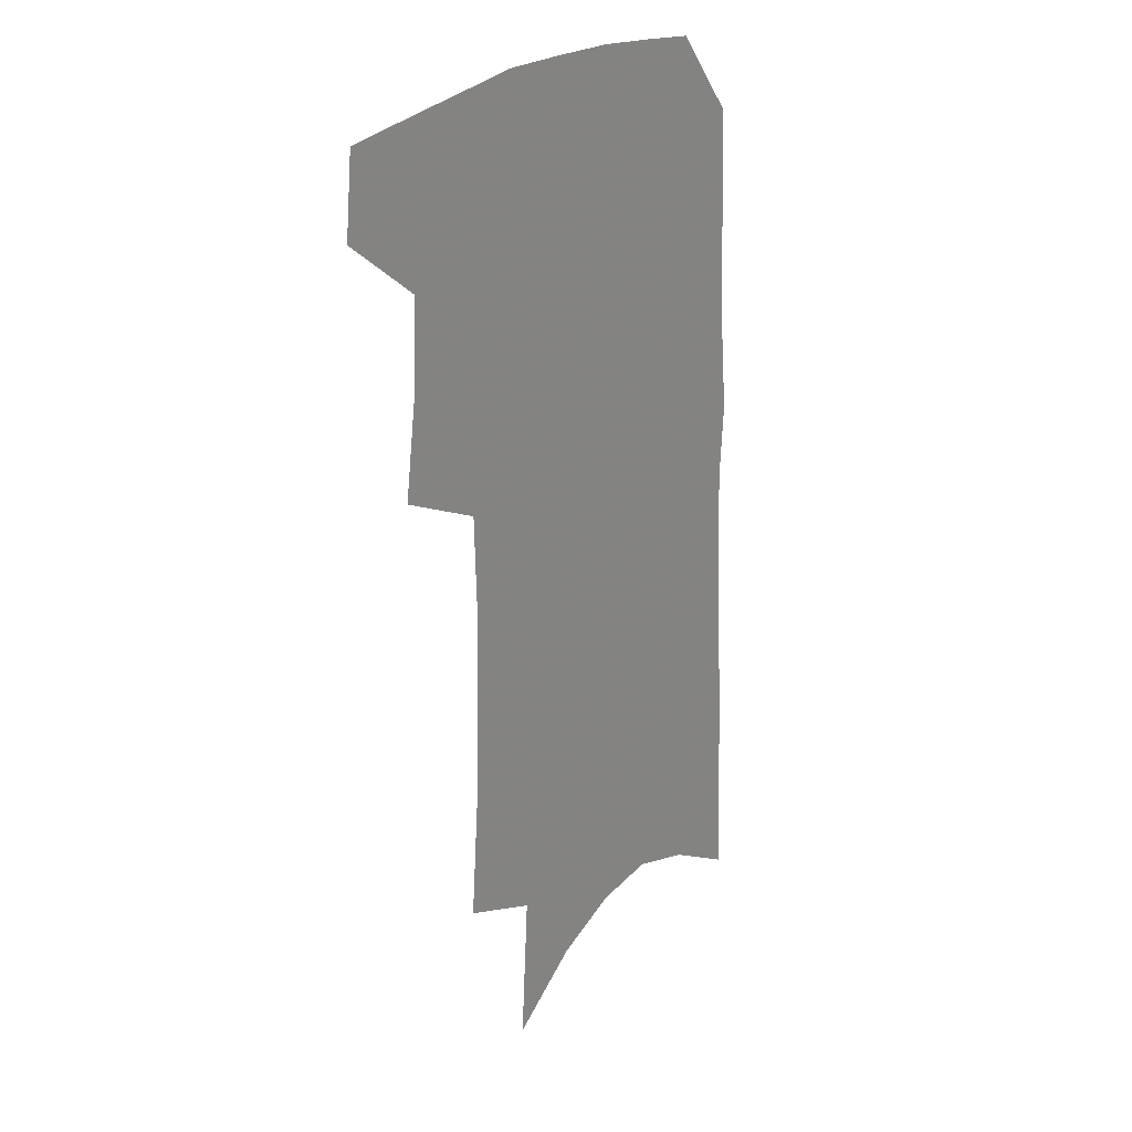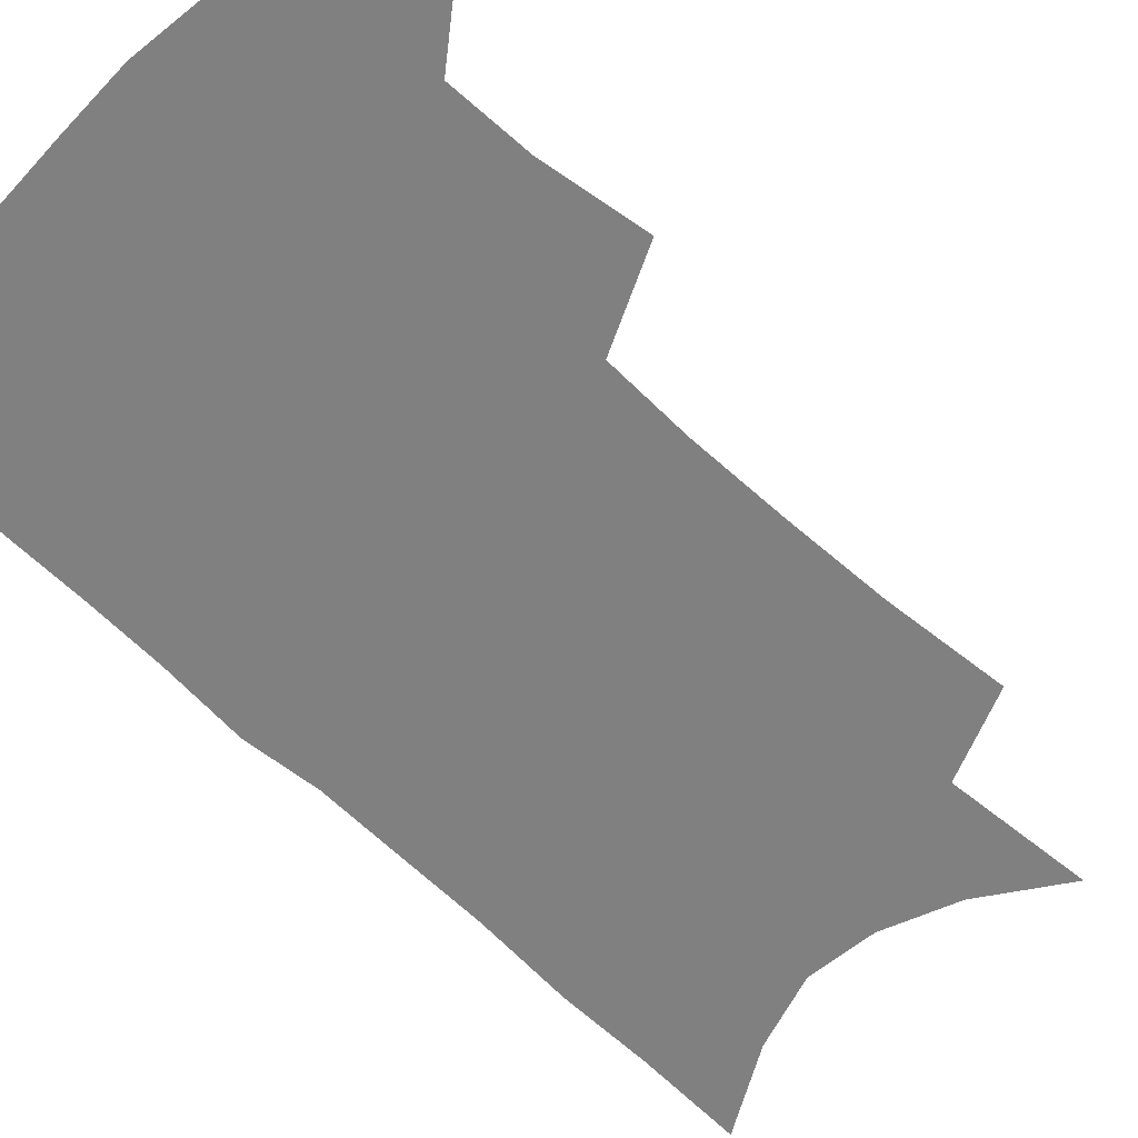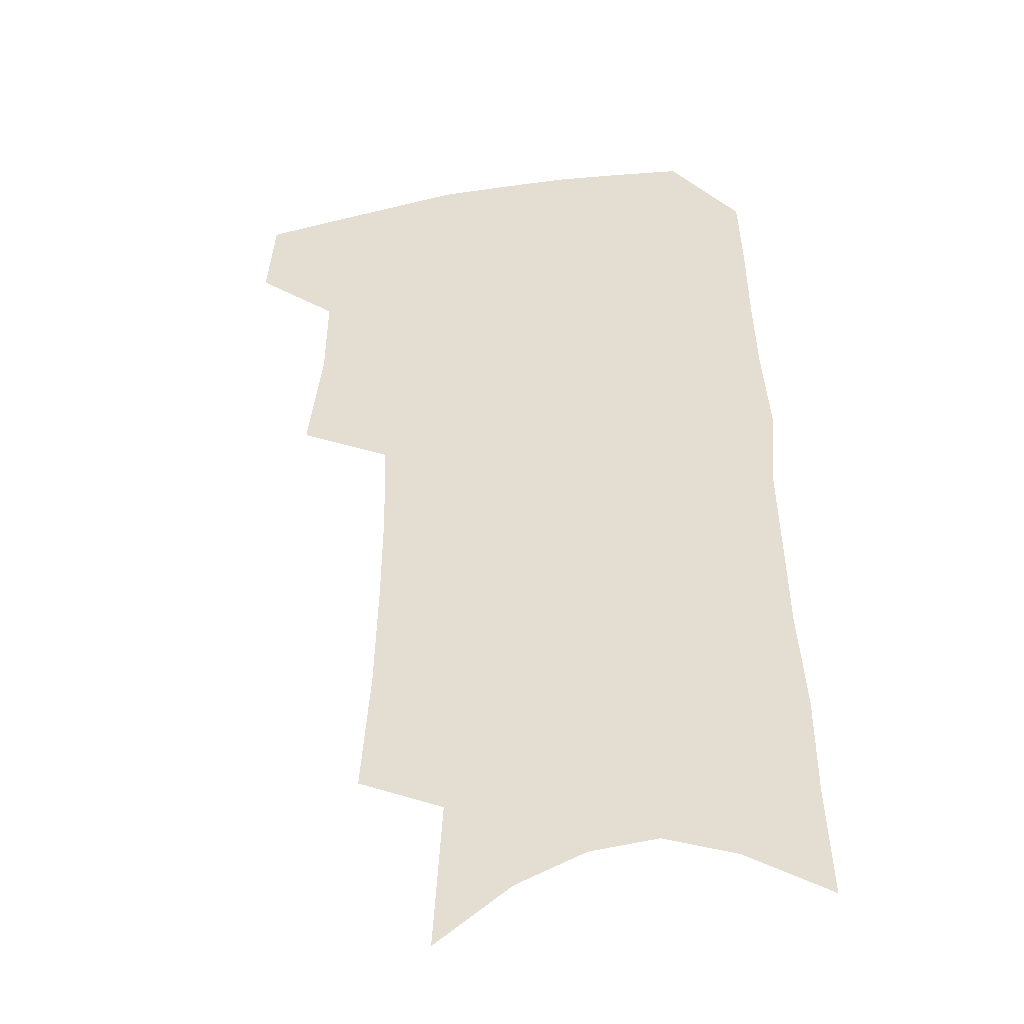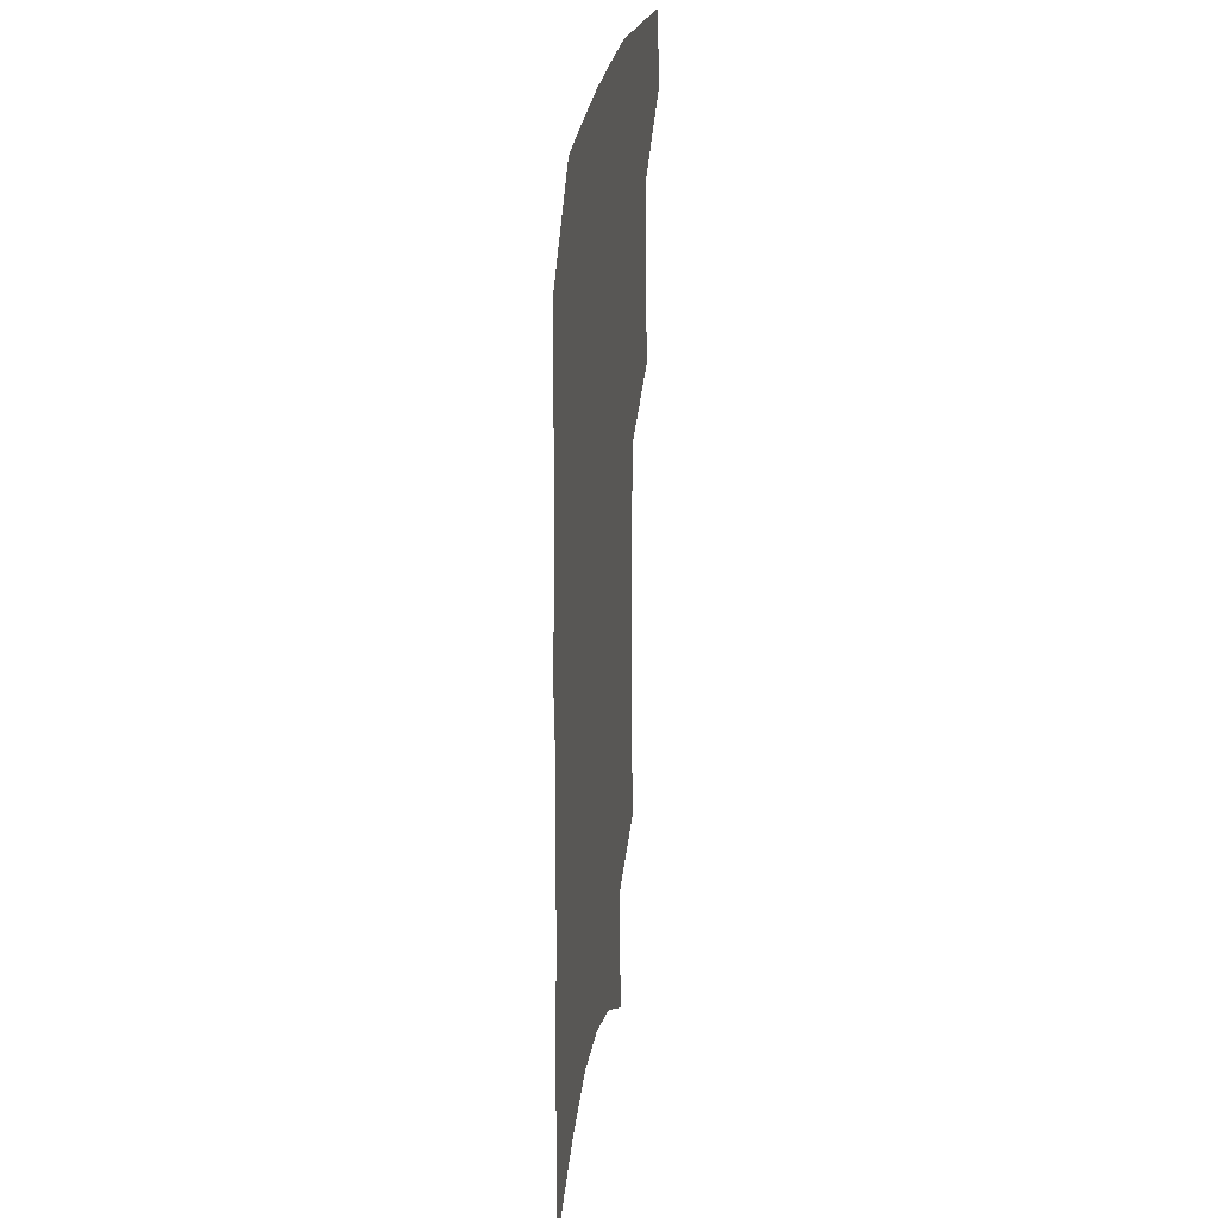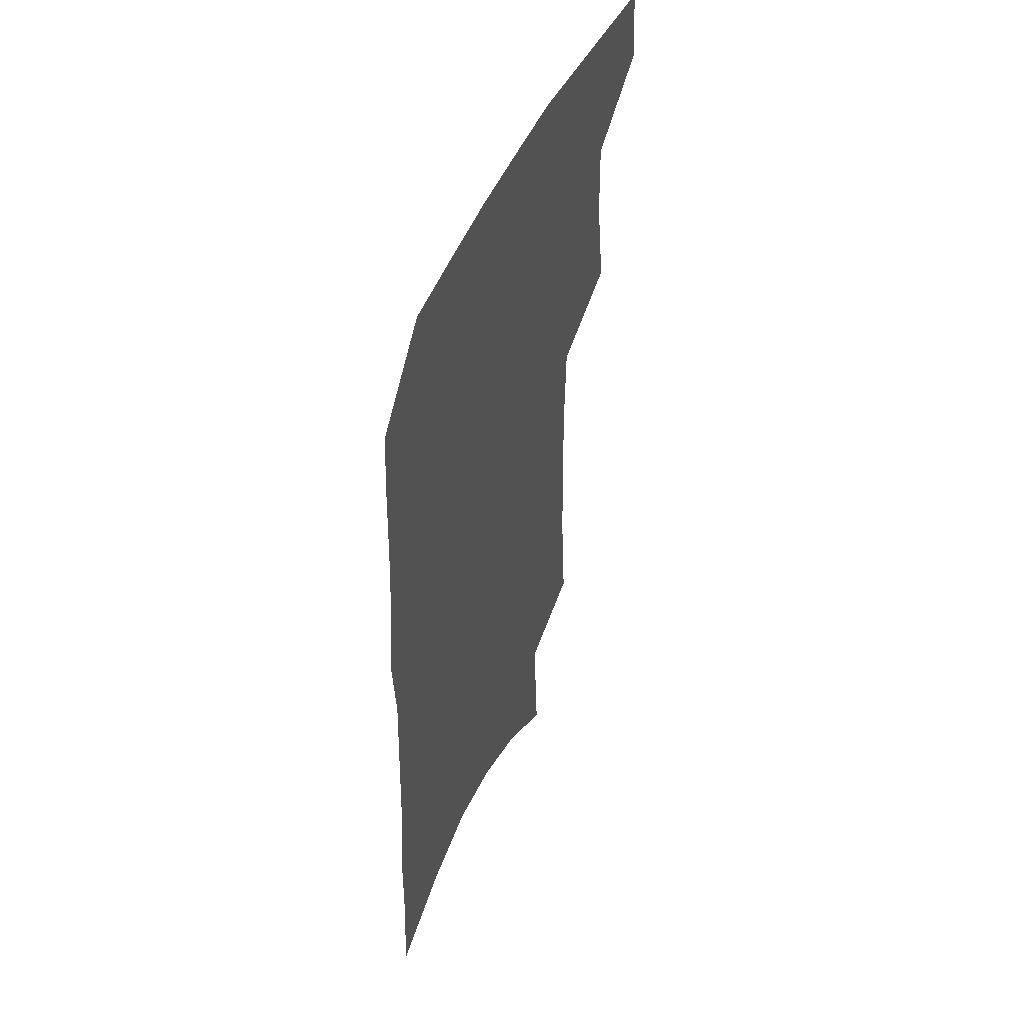
<metadata>
{"format":"obj","ext":"obj","renderer":"f3d","projection":"perspective","resolution":1024,"background":"white","views":[{"elev":24.0,"azim":-54.6,"up":"+Y"},{"elev":-60.0,"azim":-133.8,"up":"+Z"},{"elev":-36.9,"azim":11.6,"up":"+Y"},{"elev":27.2,"azim":98.8,"up":"+Y"},{"elev":50.8,"azim":114.0,"up":"+Y"}]}
</metadata>
<code>
v 493.1 469.2 0
v 496.2 498.4 0
v 517.6 377.1 0
v 523.1 415.5 0
v 523.9 446.1 0
v 526.3 475.7 0
v 523.4 501.7 0
v 547.9 206.7 0
v 551.5 251.9 0
v 552.8 291.3 0
v 553.3 328.3 0
v 552.2 361.1 0
v 552.3 394 0
v 553.1 424.5 0
v 553.8 452.7 0
v 553.1 478.5 0
v 549.8 504.8 0
v 577.2 138.8 0
v 580.6 193.1 0
v 582.5 238.1 0
v 581.6 273.4 0
v 582.1 311 0
v 581.4 343.3 0
v 579.3 371.1 0
v 580 402.6 0
v 580.4 430.7 0
v 580.5 456.3 0
v 579.2 480.4 0
v 575.9 507.8 0
v 606.3 159.1 0
v 608.7 213.1 0
v 607.7 248.6 0
v 606.5 282.7 0
v 606 317 0
v 605.1 348.7 0
v 604.3 377.1 0
v 604 404.6 0
v 604.3 432.3 0
v 604.5 457.4 0
v 604.1 481.5 0
v 603 507.5 0
v 633.2 169.6 0
v 632.7 215.6 0
v 631.5 253.3 0
v 630.1 287.2 0
v 629.3 317.4 0
v 628.2 348.4 0
v 627.8 379.3 0
v 627.6 406.8 0
v 627.7 433.5 0
v 628.2 457.9 0
v 628.9 481.2 0
v 629 506.7 0
v 659.1 172.1 0
v 656.9 214.9 0
v 656.3 248 0
v 654.4 282.8 0
v 652.3 319.5 0
v 651 350 0
v 651.5 376.5 0
v 651.1 404.5 0
v 650.5 432.4 0
v 651.2 456.8 0
v 652.6 480.3 0
v 654.7 504.2 0
v 686.8 163 0
v 683.8 204.9 0
v 682.3 240.8 0
v 678.8 278.8 0
v 678.8 309.6 0
v 676.9 341.7 0
v 676 371.3 0
v 676.3 398.9 0
v 677 425.4 0
v 676.5 452.2 0
v 675.9 478.5 0
v 678.9 501.5 0
v 691 541 0
v 718.7 144.8 0
v 716.5 184.8 0
v 715.9 220.1 0
v 712.6 258 0
v 711.4 291.6 0
v 710 324.2 0
v 712.3 352.4 0
v 709.2 384.6 0
v 707.5 414.5 0
v 706.6 442.9 0
v 705 471 0
f 5 6 1
f 1 6 2
f 6 7 2
f 12 13 3
f 3 13 4
f 13 14 4
f 4 14 5
f 14 15 5
f 5 15 6
f 15 16 6
f 6 16 7
f 16 17 7
f 19 20 8
f 8 20 9
f 20 21 9
f 9 21 10
f 21 22 10
f 10 22 11
f 22 23 11
f 11 23 12
f 23 24 12
f 12 24 13
f 24 25 13
f 13 25 14
f 25 26 14
f 14 26 15
f 26 27 15
f 15 27 16
f 27 28 16
f 16 28 17
f 28 29 17
f 18 30 19
f 30 31 19
f 19 31 20
f 31 32 20
f 20 32 21
f 32 33 21
f 21 33 22
f 33 34 22
f 22 34 23
f 34 35 23
f 23 35 24
f 35 36 24
f 24 36 25
f 36 37 25
f 25 37 26
f 37 38 26
f 26 38 27
f 38 39 27
f 27 39 28
f 39 40 28
f 28 40 29
f 40 41 29
f 30 42 31
f 42 43 31
f 31 43 32
f 43 44 32
f 32 44 33
f 44 45 33
f 33 45 34
f 45 46 34
f 34 46 35
f 46 47 35
f 35 47 36
f 47 48 36
f 36 48 37
f 48 49 37
f 37 49 38
f 49 50 38
f 38 50 39
f 50 51 39
f 39 51 40
f 51 52 40
f 40 52 41
f 52 53 41
f 42 54 43
f 54 55 43
f 43 55 44
f 55 56 44
f 44 56 45
f 56 57 45
f 45 57 46
f 57 58 46
f 46 58 47
f 58 59 47
f 47 59 48
f 59 60 48
f 48 60 49
f 60 61 49
f 49 61 50
f 61 62 50
f 50 62 51
f 62 63 51
f 51 63 52
f 63 64 52
f 52 64 53
f 64 65 53
f 54 66 55
f 66 67 55
f 55 67 56
f 67 68 56
f 56 68 57
f 68 69 57
f 57 69 58
f 69 70 58
f 58 70 59
f 70 71 59
f 59 71 60
f 71 72 60
f 60 72 61
f 72 73 61
f 61 73 62
f 73 74 62
f 62 74 63
f 74 75 63
f 63 75 64
f 75 76 64
f 64 76 65
f 76 77 65
f 66 79 67
f 79 80 67
f 67 80 68
f 80 81 68
f 68 81 69
f 81 82 69
f 69 82 70
f 82 83 70
f 70 83 71
f 83 84 71
f 71 84 72
f 84 85 72
f 72 85 73
f 85 86 73
f 73 86 74
f 86 87 74
f 74 87 75
f 87 88 75
f 75 88 76
f 88 89 76
f 76 89 77

</code>
